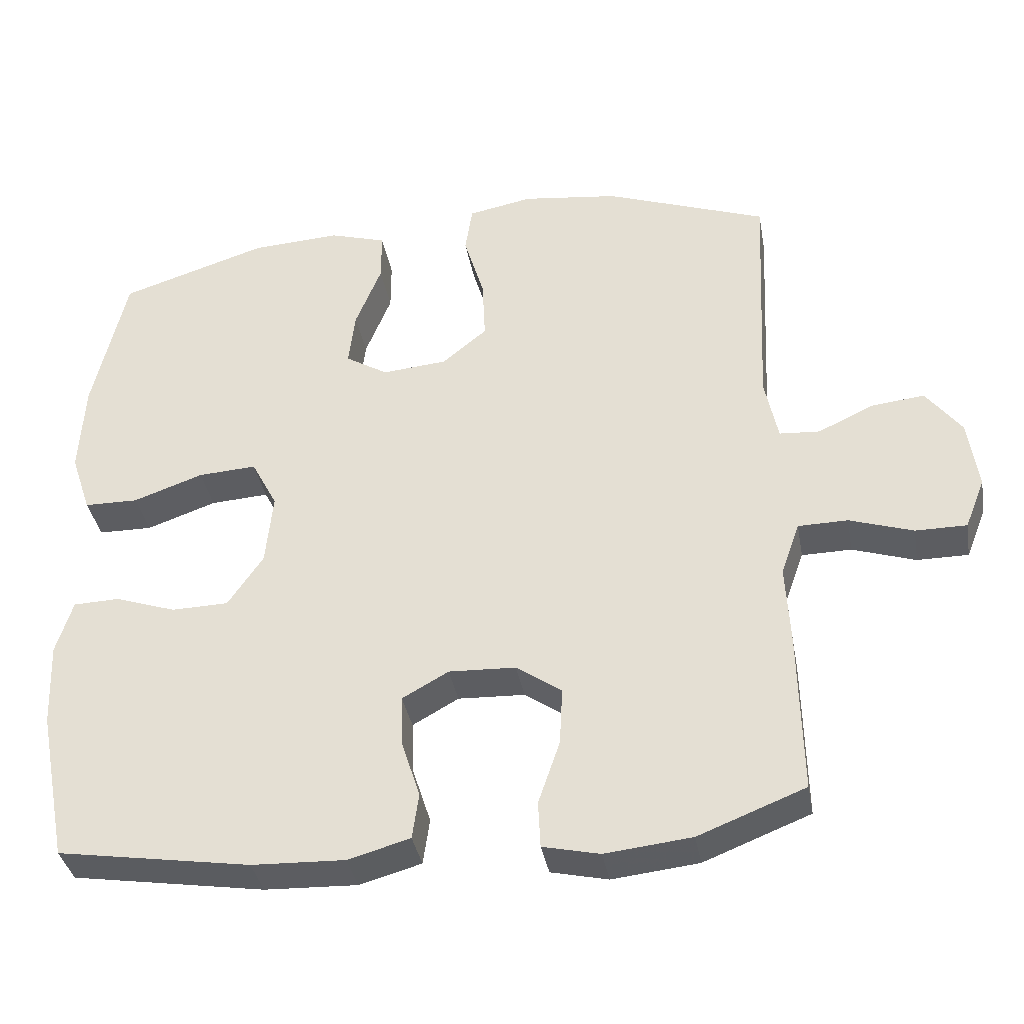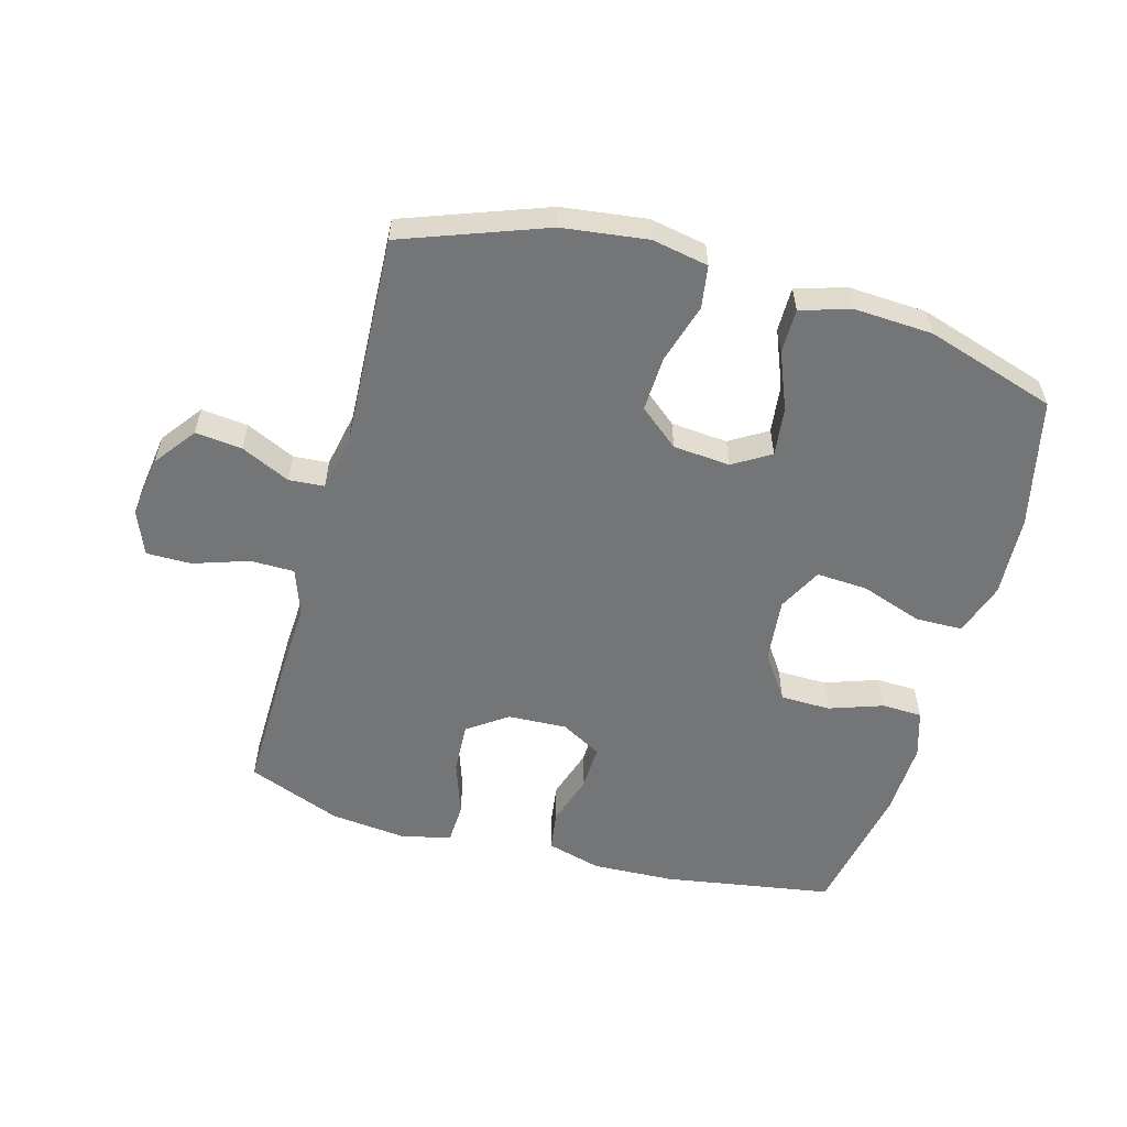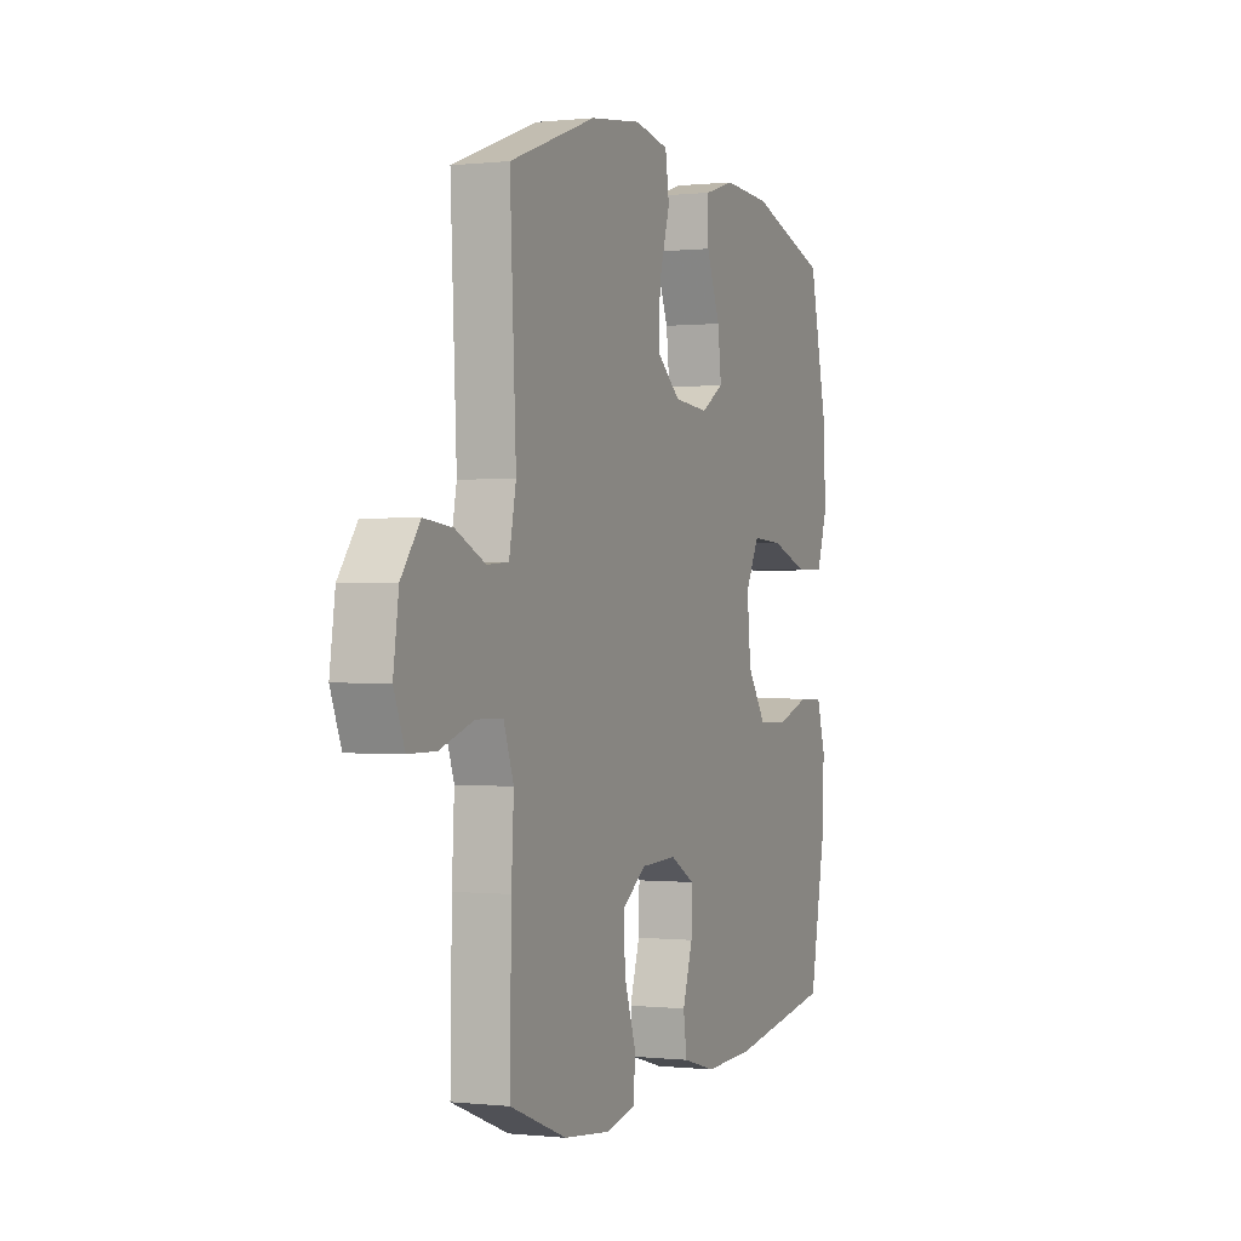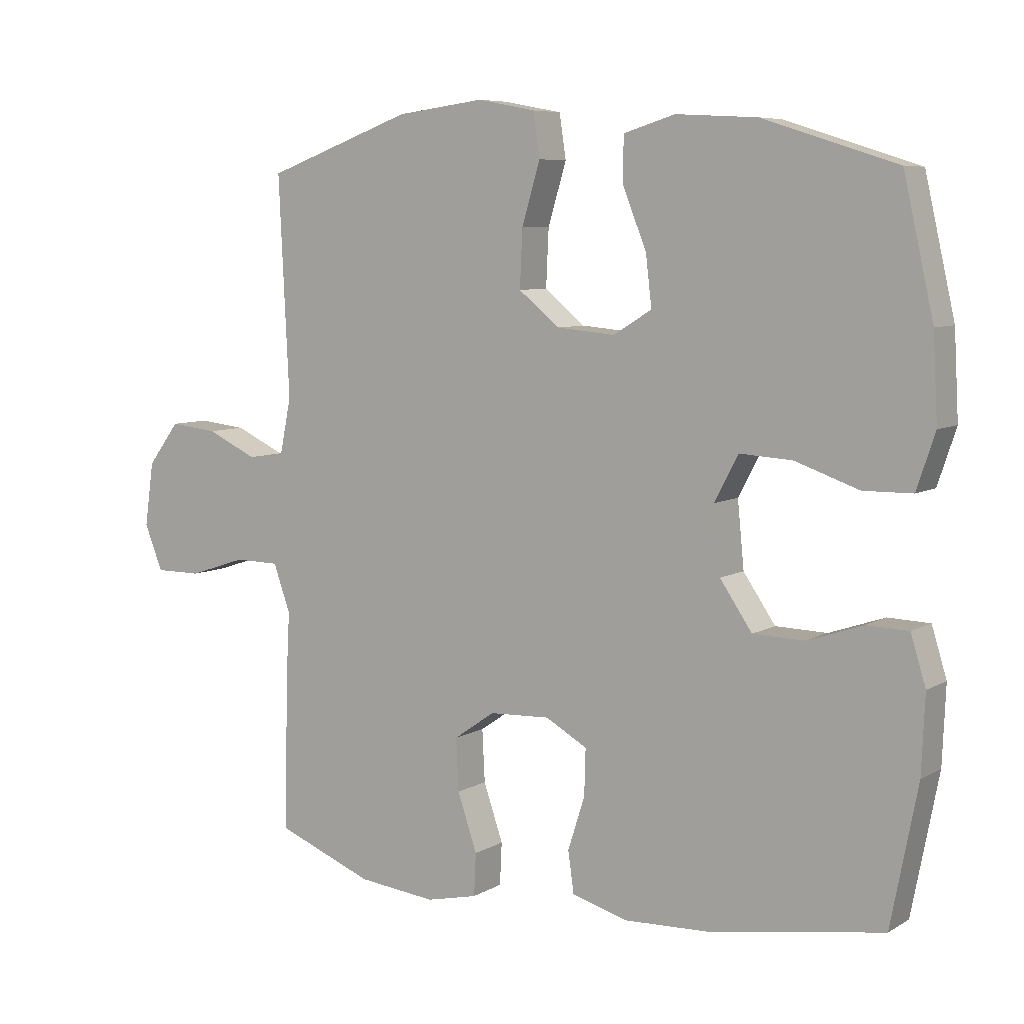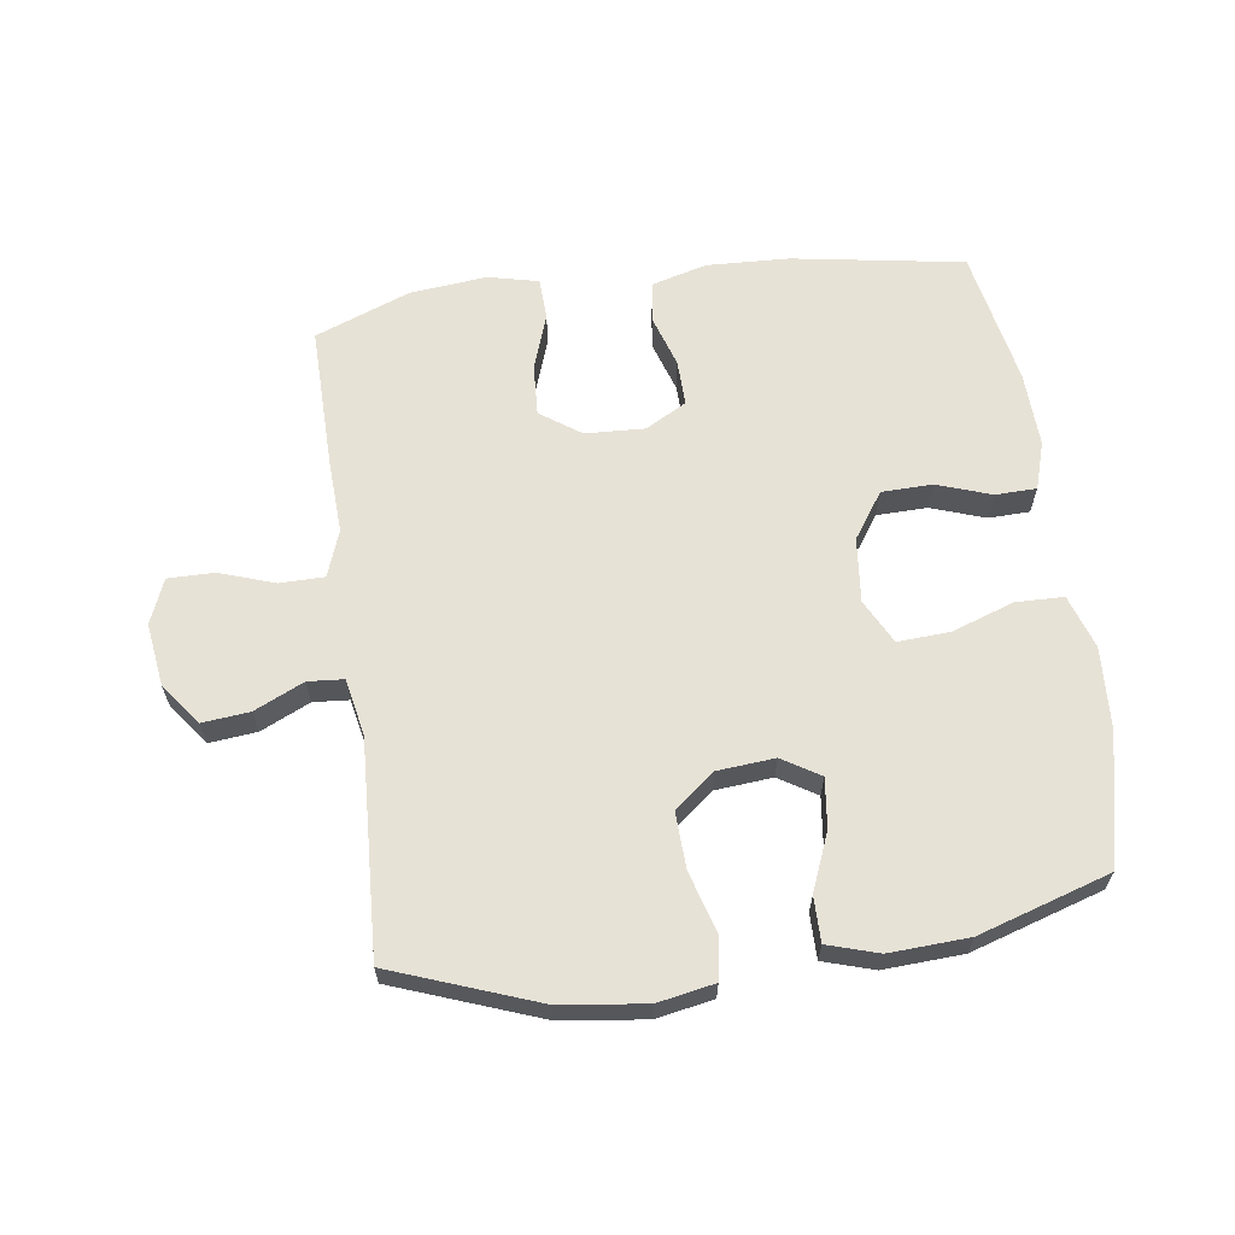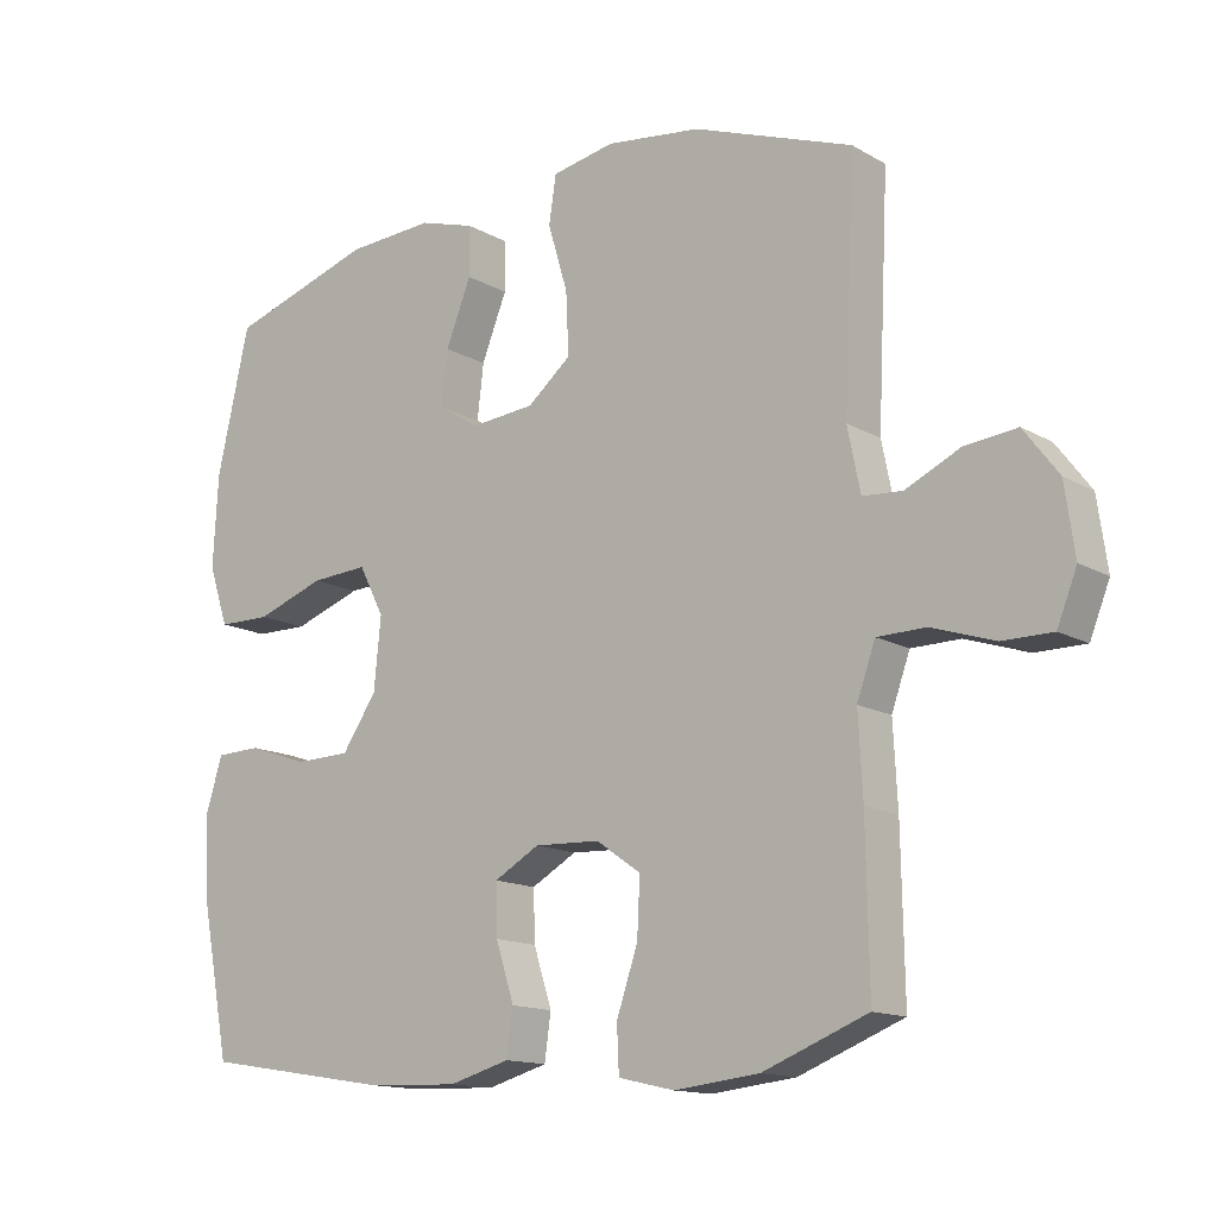
<metadata>
{"format":"obj","ext":"obj","renderer":"f3d","projection":"perspective","resolution":1024,"background":"white","views":[{"elev":-36.7,"azim":-169.9,"up":"+Z"},{"elev":-56.4,"azim":-15.4,"up":"+Y"},{"elev":0.0,"azim":-67.5,"up":"+Z"},{"elev":7.1,"azim":32.5,"up":"+Z"},{"elev":63.5,"azim":-7.7,"up":"+Y"},{"elev":-14.0,"azim":-141.2,"up":"+Z"}]}
</metadata>
<code>
v -0.5 0.07 0.5
v -0.275 0.07 0.582
v -0.141 0.07 0.599
v -0.052 0.07 0.582
v -0.042 0.07 0.515
v -0.07 0.07 0.421
v -0.074 0.07 0.334
v -0.012 0.07 0.283
v 0.078 0.07 0.275
v 0.137 0.07 0.311
v 0.128 0.07 0.388
v 0.092 0.07 0.478
v 0.092 0.07 0.548
v 0.171 0.07 0.572
v 0.295 0.07 0.565
v 0.5 0.07 0.5
v 0.546 0.07 0.297
v 0.553 0.07 0.168
v 0.525 0.07 0.084
v 0.45 0.07 0.083
v 0.353 0.07 0.117
v 0.272 0.07 0.122
v 0.236 0.07 0.053
v 0.246 0.07 -0.048
v 0.295 0.07 -0.12
v 0.374 0.07 -0.122
v 0.459 0.07 -0.093
v 0.523 0.07 -0.095
v 0.546 0.07 -0.17
v 0.541 0.07 -0.288
v 0.5 0.07 -0.5
v 0.232 0.07 -0.543
v 0.103 0.07 -0.548
v 0.017 0.07 -0.524
v 0.008 0.07 -0.46
v 0.034 0.07 -0.379
v 0.036 0.07 -0.308
v -0.028 0.07 -0.272
v -0.121 0.07 -0.276
v -0.184 0.07 -0.32
v -0.18 0.07 -0.4
v -0.15 0.07 -0.488
v -0.153 0.07 -0.553
v -0.232 0.07 -0.571
v -0.352 0.07 -0.558
v -0.5 0.07 -0.5
v -0.496 0.07 -0.276
v -0.49 0.07 -0.162
v -0.516 0.07 -0.089
v -0.585 0.07 -0.088
v -0.673 0.07 -0.117
v -0.744 0.07 -0.117
v -0.772 0.07 -0.047
v -0.758 0.07 0.051
v -0.709 0.07 0.116
v -0.635 0.07 0.108
v -0.558 0.07 0.072
v -0.502 0.07 0.076
v -0.484 0.07 0.165
v -0.5 0 0.5
v -0.275 0 0.582
v -0.141 0 0.599
v -0.052 0 0.582
v -0.042 0 0.515
v -0.07 0 0.421
v -0.074 0 0.334
v -0.012 0 0.283
v 0.078 0 0.275
v 0.137 0 0.311
v 0.128 0 0.388
v 0.092 0 0.478
v 0.092 0 0.548
v 0.171 0 0.572
v 0.295 0 0.565
v 0.5 0 0.5
v 0.546 0 0.297
v 0.553 0 0.168
v 0.525 0 0.084
v 0.45 0 0.083
v 0.353 0 0.117
v 0.272 0 0.122
v 0.236 0 0.053
v 0.246 0 -0.048
v 0.295 0 -0.12
v 0.374 0 -0.122
v 0.459 0 -0.093
v 0.523 0 -0.095
v 0.546 0 -0.17
v 0.541 0 -0.288
v 0.5 0 -0.5
v 0.232 0 -0.543
v 0.103 0 -0.548
v 0.017 0 -0.524
v 0.008 0 -0.46
v 0.034 0 -0.379
v 0.036 0 -0.308
v -0.028 0 -0.272
v -0.121 0 -0.276
v -0.184 0 -0.32
v -0.18 0 -0.4
v -0.15 0 -0.488
v -0.153 0 -0.553
v -0.232 0 -0.571
v -0.352 0 -0.558
v -0.5 0 -0.5
v -0.496 0 -0.276
v -0.49 0 -0.162
v -0.516 0 -0.089
v -0.585 0 -0.088
v -0.673 0 -0.117
v -0.744 0 -0.117
v -0.772 0 -0.047
v -0.758 0 0.051
v -0.709 0 0.116
v -0.635 0 0.108
v -0.558 0 0.072
v -0.502 0 0.076
v -0.484 0 0.165
f 55 56 57
f 54 55 57
f 53 54 57
f 52 53 57
f 51 52 57
f 50 51 57
f 49 50 57 58
f 48 49 58 59
f 46 47 48
f 45 46 48
f 44 45 48
f 43 44 48
f 42 43 48
f 41 42 48
f 40 41 48 59
f 34 35 36
f 33 34 36
f 32 33 36
f 31 32 36
f 30 31 36
f 29 30 36
f 28 29 36
f 27 28 36
f 26 27 36
f 25 26 36 37
f 24 25 37 38
f 19 20 21
f 18 19 21
f 17 18 21
f 16 17 21
f 15 16 21
f 14 15 21
f 13 14 21
f 12 13 21
f 11 12 21
f 10 11 21 22
f 9 10 22 23
f 4 5 6
f 3 4 6
f 2 3 6
f 1 2 6
f 59 1 6
f 59 6 7
f 40 59 7
f 39 40 7
f 24 38 39
f 23 24 39
f 9 23 39
f 8 9 39
f 7 8 39
f 116 115 114
f 116 114 113
f 116 113 112
f 116 112 111
f 116 111 110
f 116 110 109
f 117 116 109 108
f 118 117 108 107
f 107 106 105
f 107 105 104
f 107 104 103
f 107 103 102
f 107 102 101
f 107 101 100
f 118 107 100 99
f 95 94 93
f 95 93 92
f 95 92 91
f 95 91 90
f 95 90 89
f 95 89 88
f 95 88 87
f 95 87 86
f 95 86 85
f 96 95 85 84
f 97 96 84 83
f 80 79 78
f 80 78 77
f 80 77 76
f 80 76 75
f 80 75 74
f 80 74 73
f 80 73 72
f 80 72 71
f 80 71 70
f 81 80 70 69
f 82 81 69 68
f 65 64 63
f 65 63 62
f 65 62 61
f 65 61 60
f 65 60 118
f 66 65 118
f 66 118 99
f 66 99 98
f 98 97 83
f 98 83 82
f 98 82 68
f 98 68 67
f 98 67 66
f 1 60 61 2
f 2 61 62 3
f 3 62 63 4
f 4 63 64 5
f 5 64 65 6
f 6 65 66 7
f 7 66 67 8
f 8 67 68 9
f 9 68 69 10
f 10 69 70 11
f 11 70 71 12
f 12 71 72 13
f 13 72 73 14
f 14 73 74 15
f 15 74 75 16
f 16 75 76 17
f 17 76 77 18
f 18 77 78 19
f 19 78 79 20
f 20 79 80 21
f 21 80 81 22
f 22 81 82 23
f 23 82 83 24
f 24 83 84 25
f 25 84 85 26
f 26 85 86 27
f 27 86 87 28
f 28 87 88 29
f 29 88 89 30
f 30 89 90 31
f 31 90 91 32
f 32 91 92 33
f 33 92 93 34
f 34 93 94 35
f 35 94 95 36
f 36 95 96 37
f 37 96 97 38
f 38 97 98 39
f 39 98 99 40
f 40 99 100 41
f 41 100 101 42
f 42 101 102 43
f 43 102 103 44
f 44 103 104 45
f 45 104 105 46
f 46 105 106 47
f 47 106 107 48
f 48 107 108 49
f 49 108 109 50
f 50 109 110 51
f 51 110 111 52
f 52 111 112 53
f 53 112 113 54
f 54 113 114 55
f 55 114 115 56
f 56 115 116 57
f 57 116 117 58
f 58 117 118 59
f 59 118 60 1

</code>
